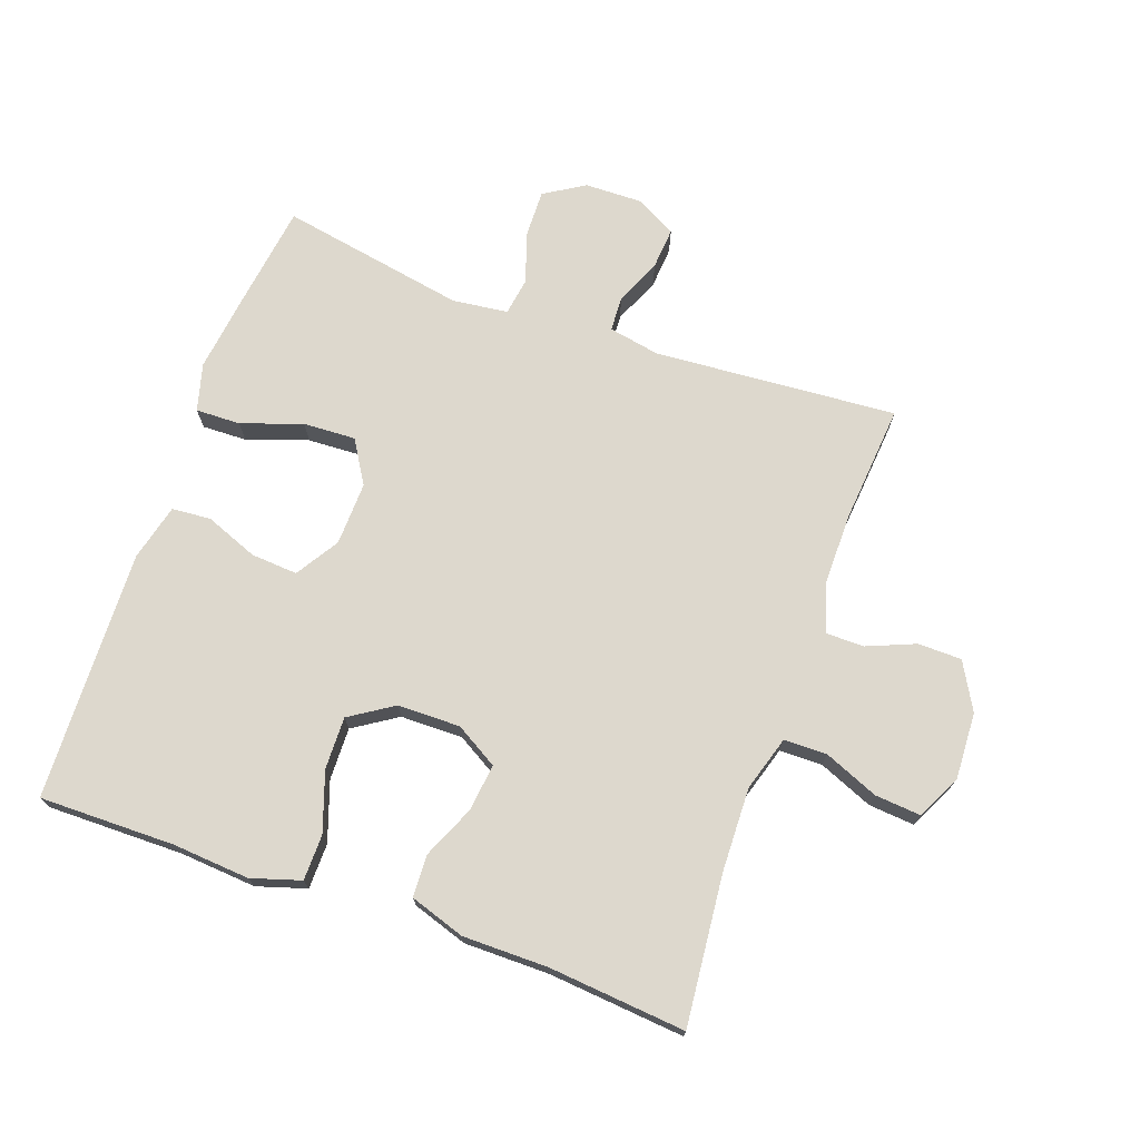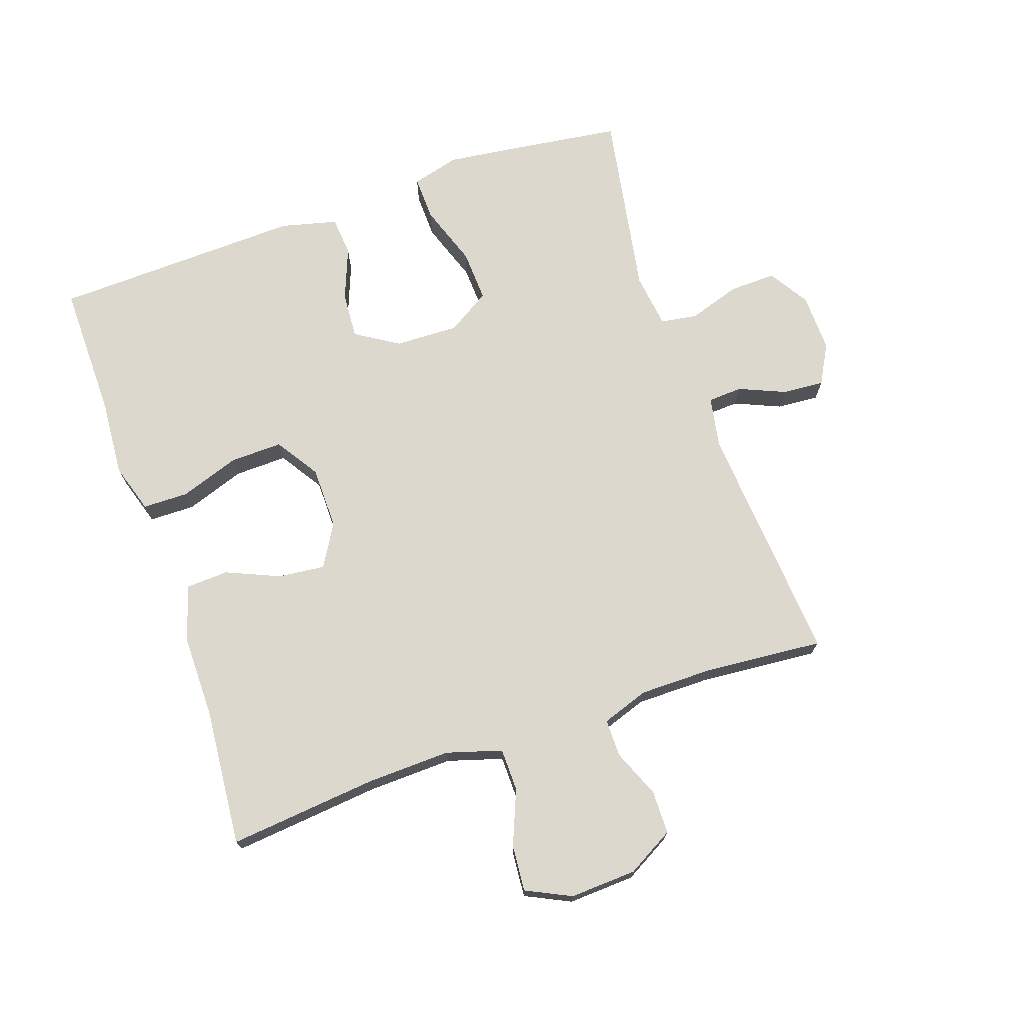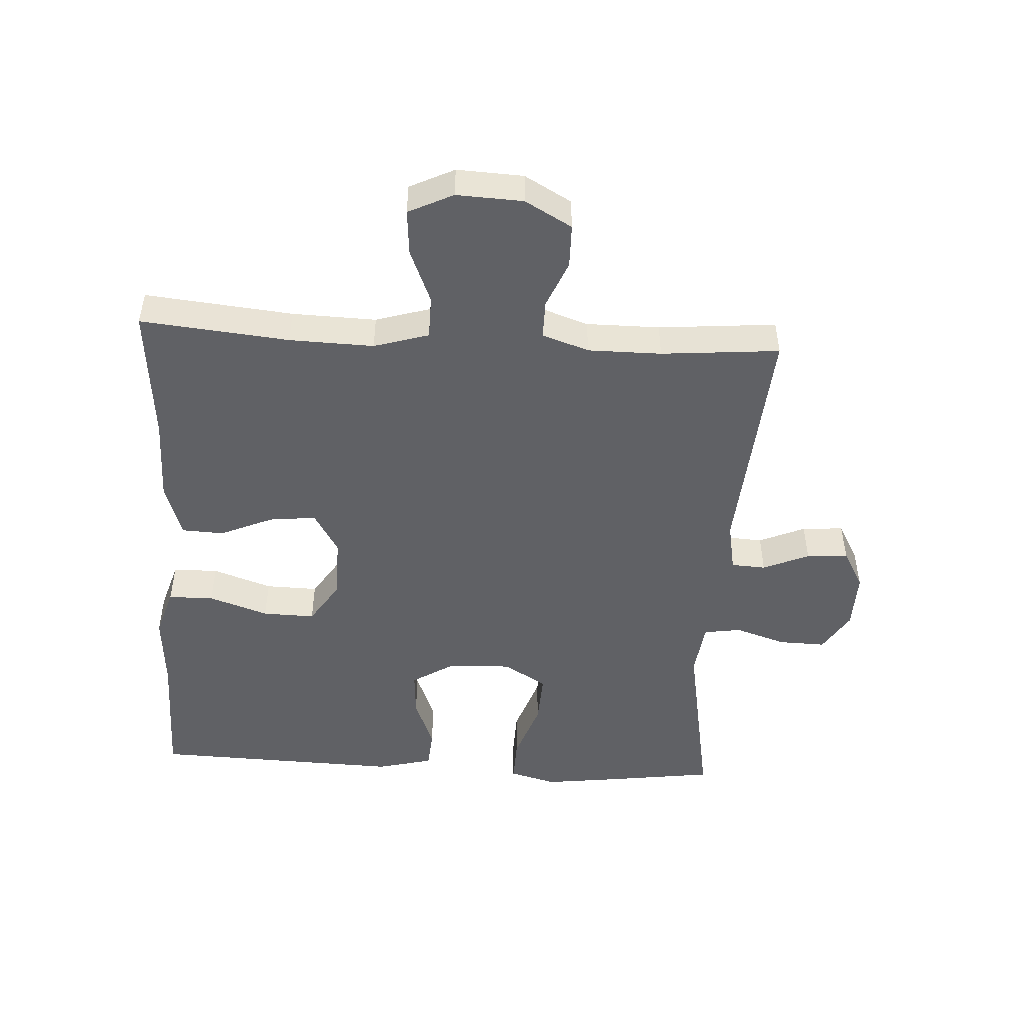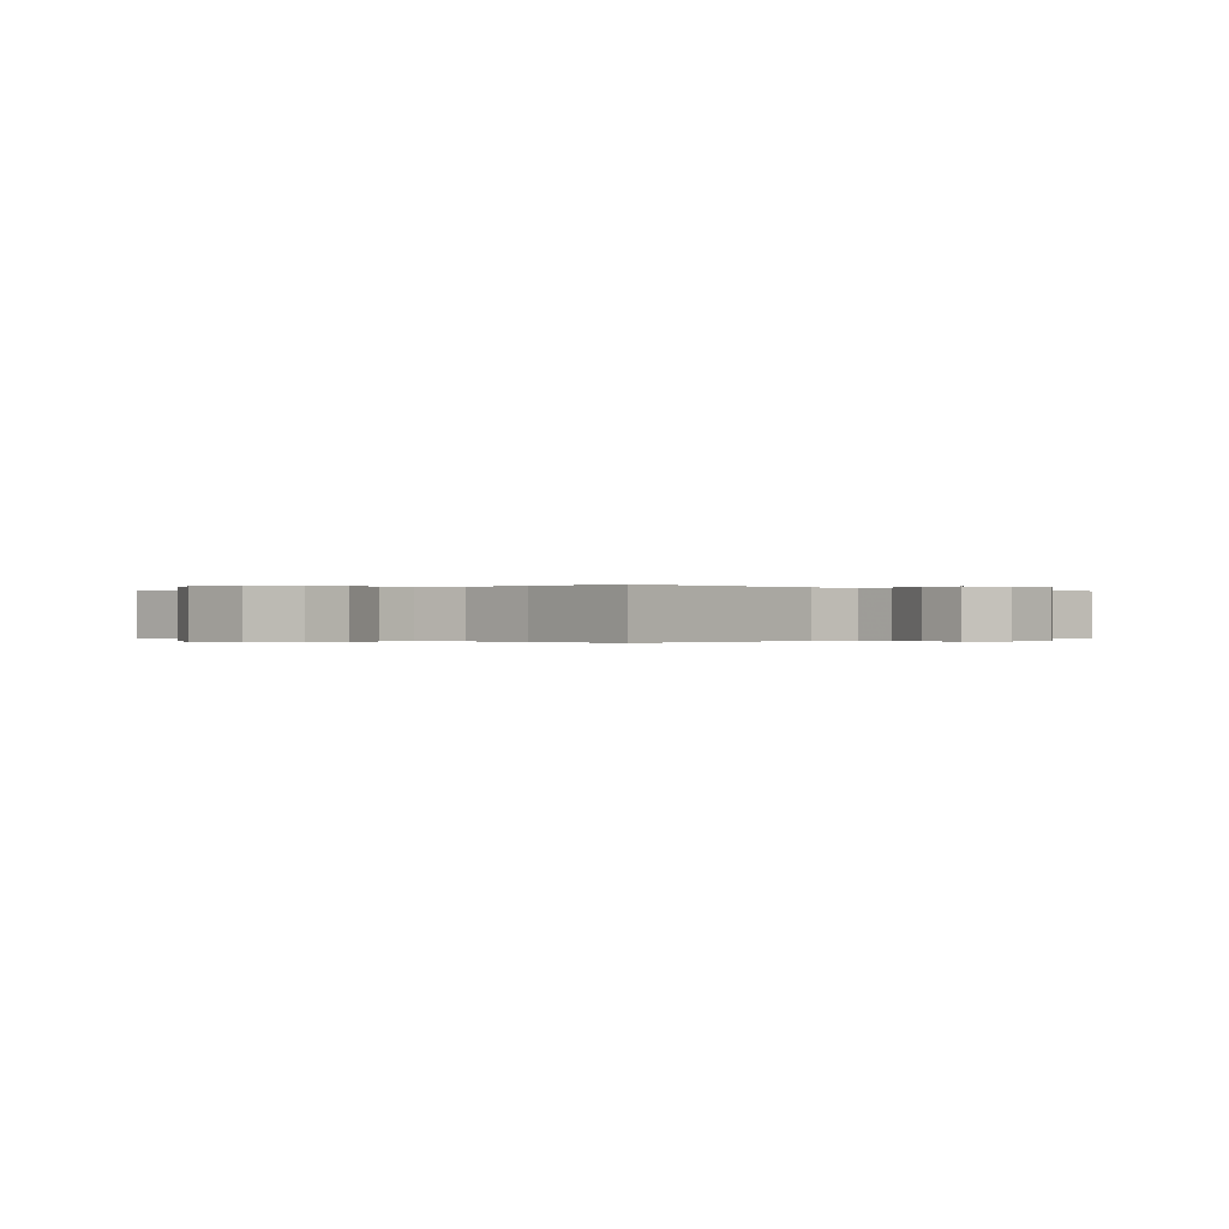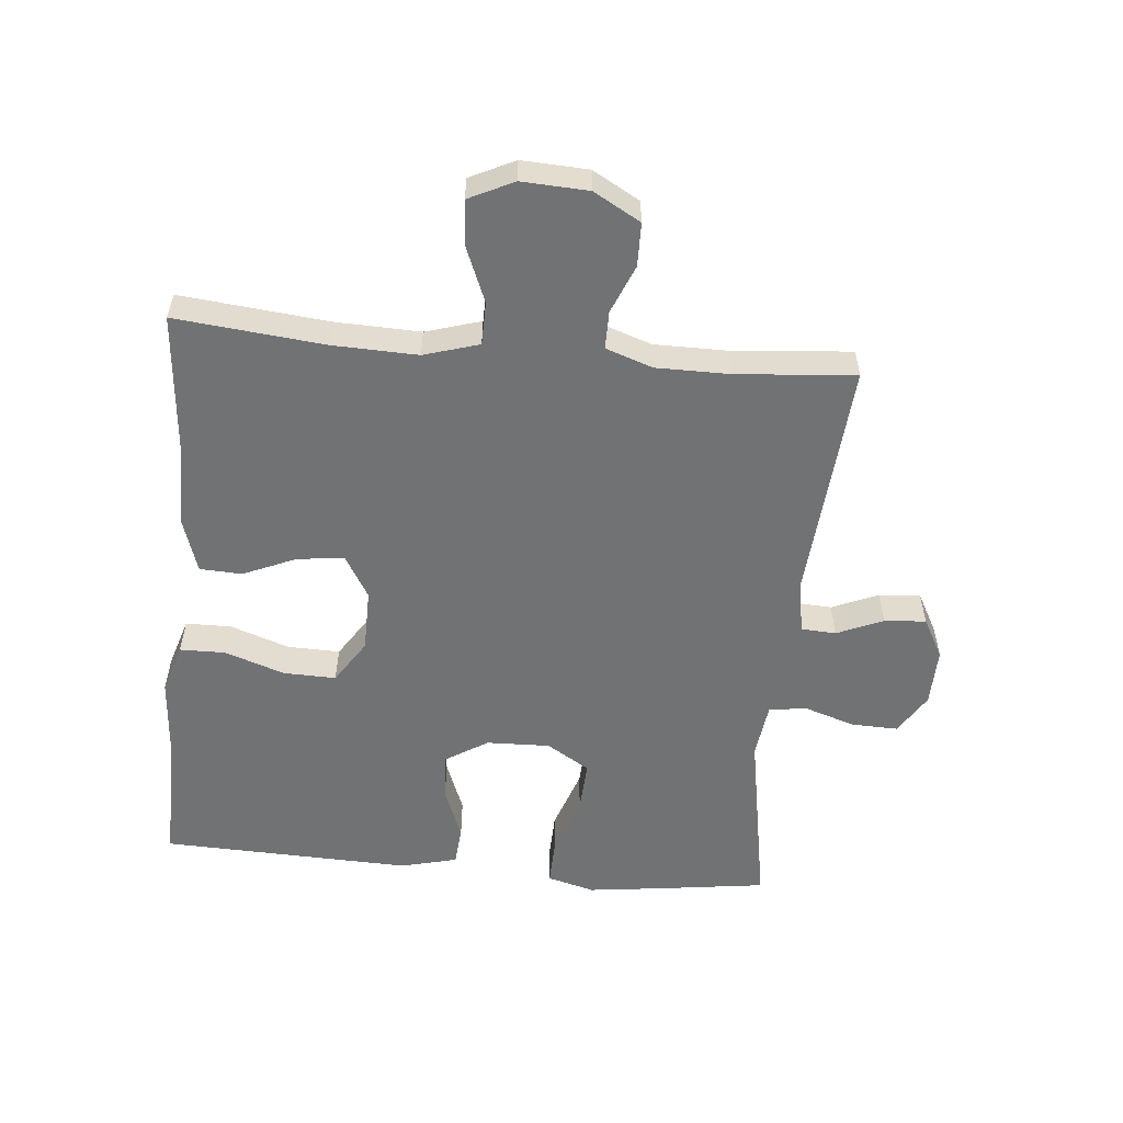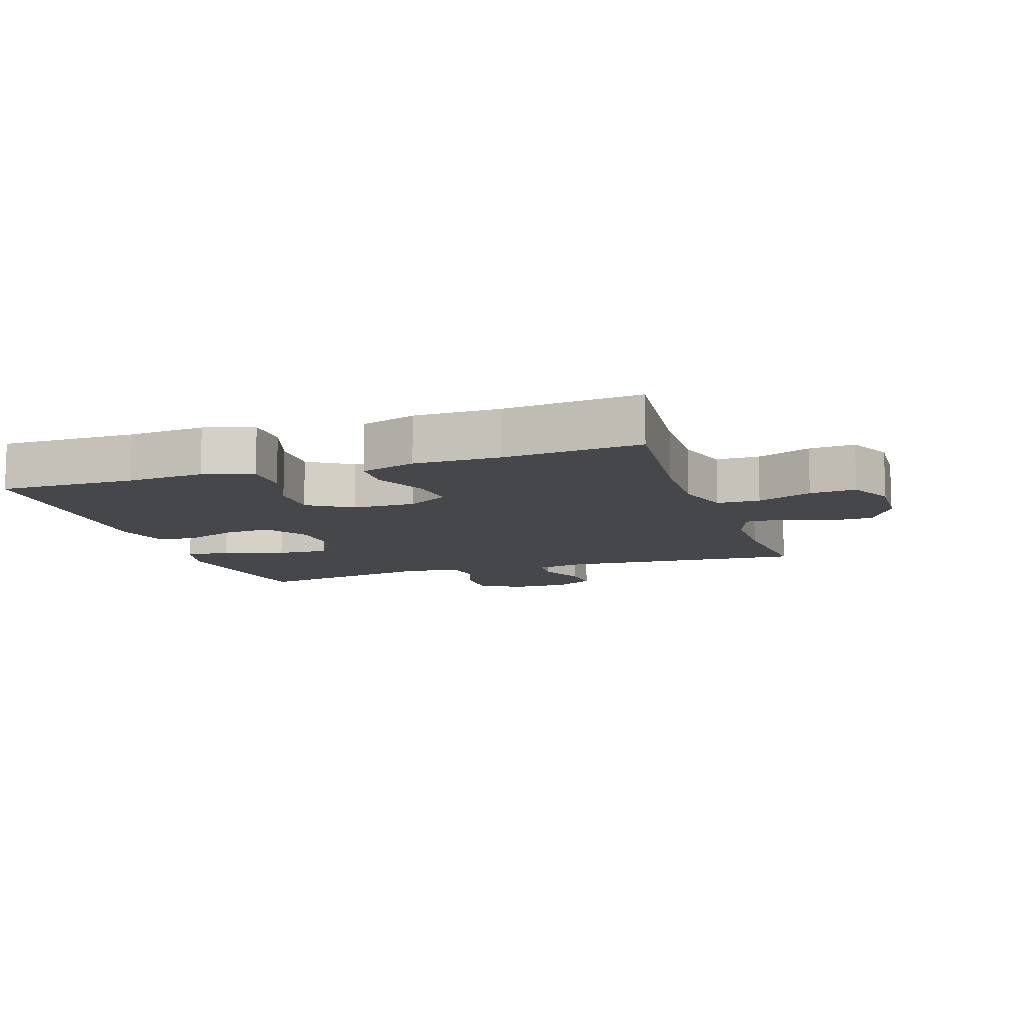
<metadata>
{"format":"obj","ext":"obj","renderer":"f3d","projection":"perspective","resolution":1024,"background":"white","views":[{"elev":72.3,"azim":-160.3,"up":"+Y"},{"elev":72.1,"azim":-109.1,"up":"+Y"},{"elev":-48.7,"azim":-93.3,"up":"+Y"},{"elev":-0.1,"azim":-46.0,"up":"+Y"},{"elev":-55.6,"azim":-95.4,"up":"+Y"},{"elev":-10.5,"azim":-161.7,"up":"+Y"}]}
</metadata>
<code>
v -0.5 0.07 -0.5
v -0.477 0.07 -0.268
v -0.473 0.07 -0.136
v -0.499 0.07 -0.05
v -0.566 0.07 -0.049
v -0.651 0.07 -0.084
v -0.723 0.07 -0.09
v -0.757 0.07 -0.02
v -0.752 0.07 0.084
v -0.711 0.07 0.157
v -0.643 0.07 0.158
v -0.568 0.07 0.127
v -0.509 0.07 0.127
v -0.484 0.07 0.2
v -0.484 0.07 0.315
v -0.5 0.07 0.5
v -0.121 0.07 0.471
v -0.041 0.07 0.486
v -0.038 0.07 0.54
v -0.069 0.07 0.612
v -0.074 0.07 0.677
v -0.012 0.07 0.711
v 0.079 0.07 0.709
v 0.142 0.07 0.67
v 0.14 0.07 0.597
v 0.114 0.07 0.517
v 0.123 0.07 0.459
v 0.209 0.07 0.448
v 0.5 0.07 0.5
v 0.523 0.07 0.333
v 0.538 0.07 0.215
v 0.518 0.07 0.141
v 0.448 0.07 0.143
v 0.353 0.07 0.176
v 0.271 0.07 0.18
v 0.23 0.07 0.113
v 0.233 0.07 0.014
v 0.275 0.07 -0.053
v 0.348 0.07 -0.048
v 0.43 0.07 -0.016
v 0.491 0.07 -0.021
v 0.513 0.07 -0.109
v 0.5 0.07 -0.5
v 0.288 0.07 -0.498
v 0.168 0.07 -0.507
v 0.091 0.07 -0.483
v 0.09 0.07 -0.412
v 0.122 0.07 -0.319
v 0.124 0.07 -0.237
v 0.056 0.07 -0.193
v -0.042 0.07 -0.192
v -0.108 0.07 -0.231
v -0.1 0.07 -0.304
v -0.064 0.07 -0.387
v -0.067 0.07 -0.453
v -0.153 0.07 -0.481
v -0.286 0.07 -0.481
v -0.5 0 -0.5
v -0.477 0 -0.268
v -0.473 0 -0.136
v -0.499 0 -0.05
v -0.566 0 -0.049
v -0.651 0 -0.084
v -0.723 0 -0.09
v -0.757 0 -0.02
v -0.752 0 0.084
v -0.711 0 0.157
v -0.643 0 0.158
v -0.568 0 0.127
v -0.509 0 0.127
v -0.484 0 0.2
v -0.484 0 0.315
v -0.5 0 0.5
v -0.121 0 0.471
v -0.041 0 0.486
v -0.038 0 0.54
v -0.069 0 0.612
v -0.074 0 0.677
v -0.012 0 0.711
v 0.079 0 0.709
v 0.142 0 0.67
v 0.14 0 0.597
v 0.114 0 0.517
v 0.123 0 0.459
v 0.209 0 0.448
v 0.5 0 0.5
v 0.523 0 0.333
v 0.538 0 0.215
v 0.518 0 0.141
v 0.448 0 0.143
v 0.353 0 0.176
v 0.271 0 0.18
v 0.23 0 0.113
v 0.233 0 0.014
v 0.275 0 -0.053
v 0.348 0 -0.048
v 0.43 0 -0.016
v 0.491 0 -0.021
v 0.513 0 -0.109
v 0.5 0 -0.5
v 0.288 0 -0.498
v 0.168 0 -0.507
v 0.091 0 -0.483
v 0.09 0 -0.412
v 0.122 0 -0.319
v 0.124 0 -0.237
v 0.056 0 -0.193
v -0.042 0 -0.192
v -0.108 0 -0.231
v -0.1 0 -0.304
v -0.064 0 -0.387
v -0.067 0 -0.453
v -0.153 0 -0.481
v -0.286 0 -0.481
f 55 56 57
f 54 55 57
f 53 54 57
f 57 1 2
f 53 57 2
f 52 53 2
f 51 52 2 3
f 50 51 3 4
f 46 47 48
f 45 46 48
f 44 45 48
f 44 48 49
f 43 44 49
f 42 43 49
f 41 42 49
f 40 41 49
f 39 40 49
f 38 39 49 50
f 32 33 34
f 31 32 34
f 30 31 34
f 29 30 34
f 28 29 34
f 27 28 34 35
f 24 25 26
f 23 24 26
f 22 23 26
f 21 22 26
f 20 21 26
f 19 20 26
f 18 19 26 27
f 27 35 36
f 18 27 36
f 17 18 36
f 10 11 12
f 9 10 12
f 8 9 12
f 7 8 12
f 6 7 12
f 5 6 12
f 4 5 12 13
f 4 13 14
f 50 4 14
f 38 50 14
f 37 38 14
f 17 36 37
f 16 17 37
f 15 16 37
f 14 15 37
f 114 113 112
f 114 112 111
f 114 111 110
f 59 58 114
f 59 114 110
f 59 110 109
f 60 59 109 108
f 61 60 108 107
f 105 104 103
f 105 103 102
f 105 102 101
f 106 105 101
f 106 101 100
f 106 100 99
f 106 99 98
f 106 98 97
f 106 97 96
f 107 106 96 95
f 91 90 89
f 91 89 88
f 91 88 87
f 91 87 86
f 91 86 85
f 92 91 85 84
f 83 82 81
f 83 81 80
f 83 80 79
f 83 79 78
f 83 78 77
f 83 77 76
f 84 83 76 75
f 93 92 84
f 93 84 75
f 93 75 74
f 69 68 67
f 69 67 66
f 69 66 65
f 69 65 64
f 69 64 63
f 69 63 62
f 70 69 62 61
f 71 70 61
f 71 61 107
f 71 107 95
f 71 95 94
f 94 93 74
f 94 74 73
f 94 73 72
f 94 72 71
f 1 58 59 2
f 2 59 60 3
f 3 60 61 4
f 4 61 62 5
f 5 62 63 6
f 6 63 64 7
f 7 64 65 8
f 8 65 66 9
f 9 66 67 10
f 10 67 68 11
f 11 68 69 12
f 12 69 70 13
f 13 70 71 14
f 14 71 72 15
f 15 72 73 16
f 16 73 74 17
f 17 74 75 18
f 18 75 76 19
f 19 76 77 20
f 20 77 78 21
f 21 78 79 22
f 22 79 80 23
f 23 80 81 24
f 24 81 82 25
f 25 82 83 26
f 26 83 84 27
f 27 84 85 28
f 28 85 86 29
f 29 86 87 30
f 30 87 88 31
f 31 88 89 32
f 32 89 90 33
f 33 90 91 34
f 34 91 92 35
f 35 92 93 36
f 36 93 94 37
f 37 94 95 38
f 38 95 96 39
f 39 96 97 40
f 40 97 98 41
f 41 98 99 42
f 42 99 100 43
f 43 100 101 44
f 44 101 102 45
f 45 102 103 46
f 46 103 104 47
f 47 104 105 48
f 48 105 106 49
f 49 106 107 50
f 50 107 108 51
f 51 108 109 52
f 52 109 110 53
f 53 110 111 54
f 54 111 112 55
f 55 112 113 56
f 56 113 114 57
f 57 114 58 1

</code>
